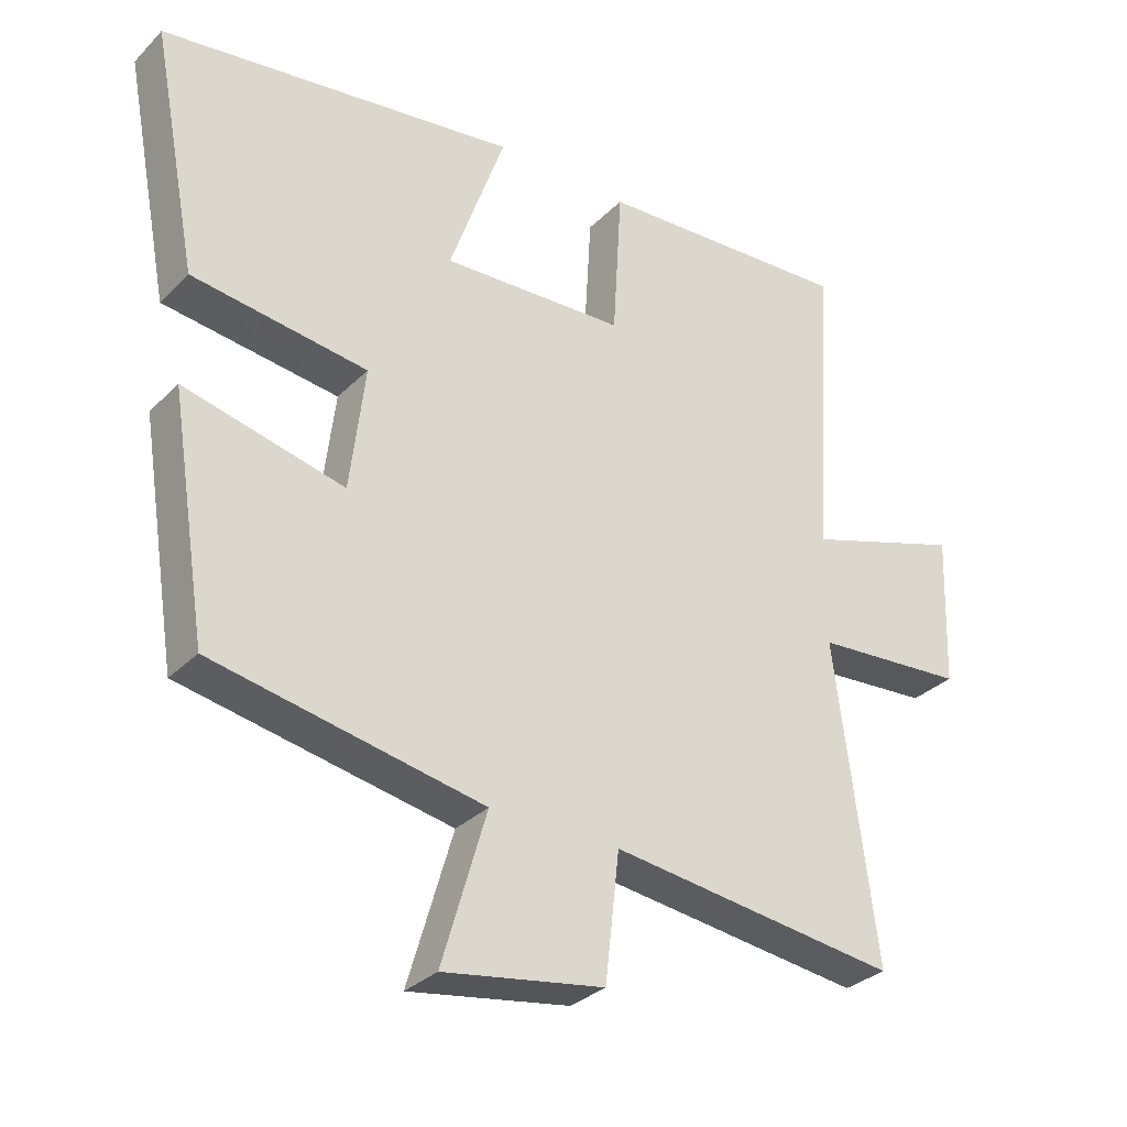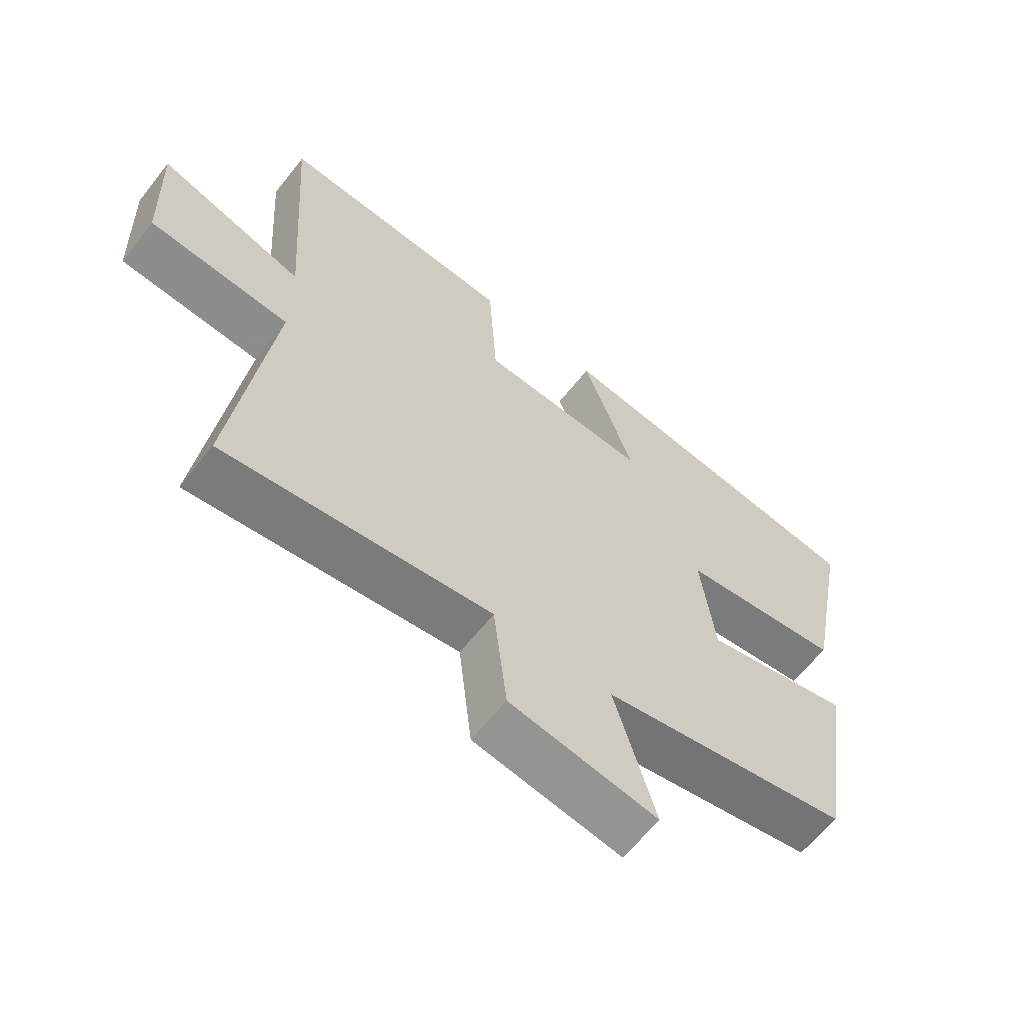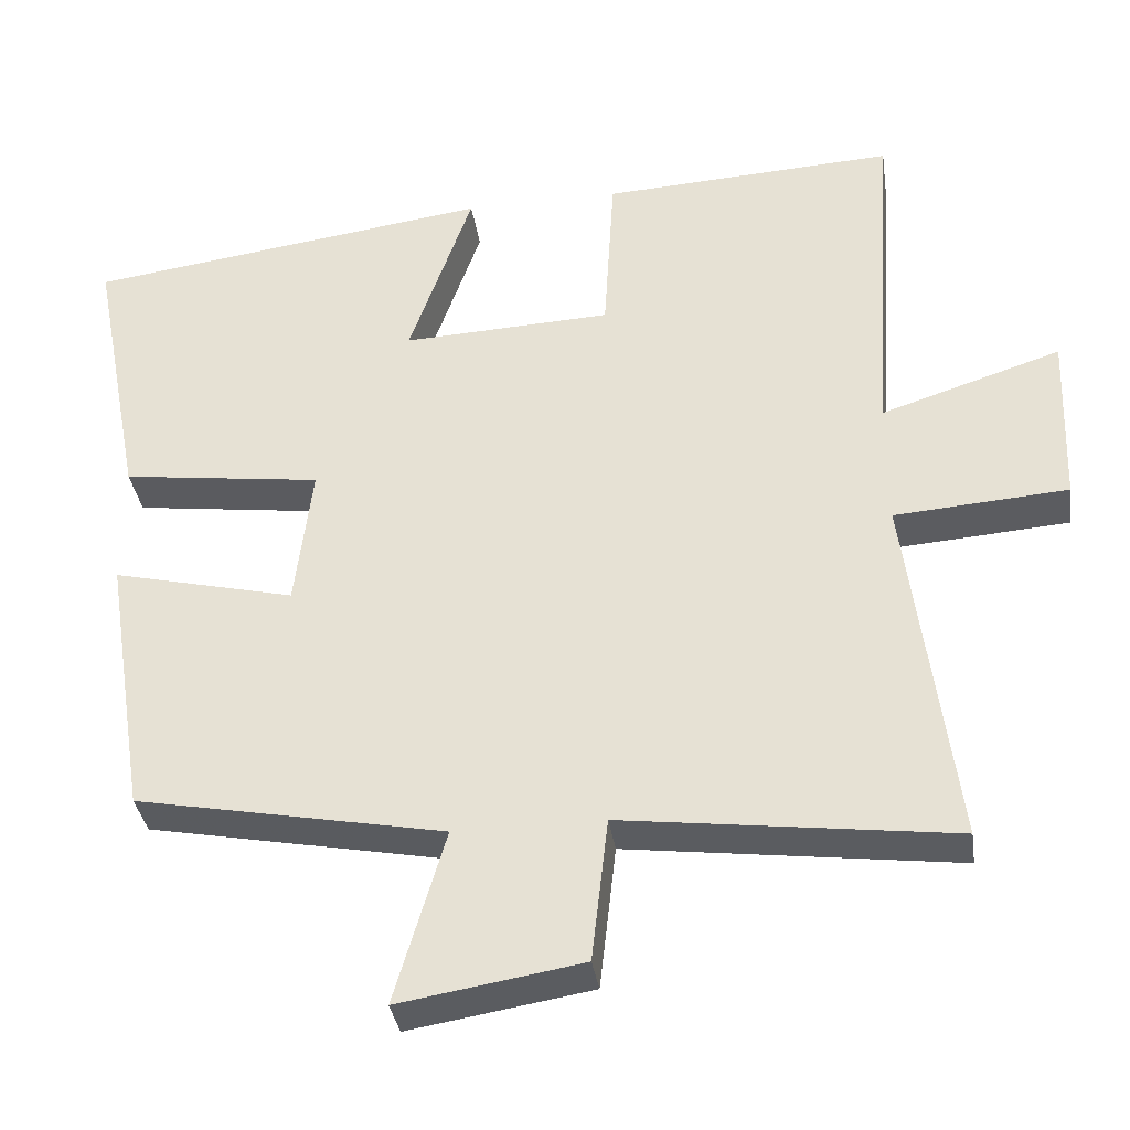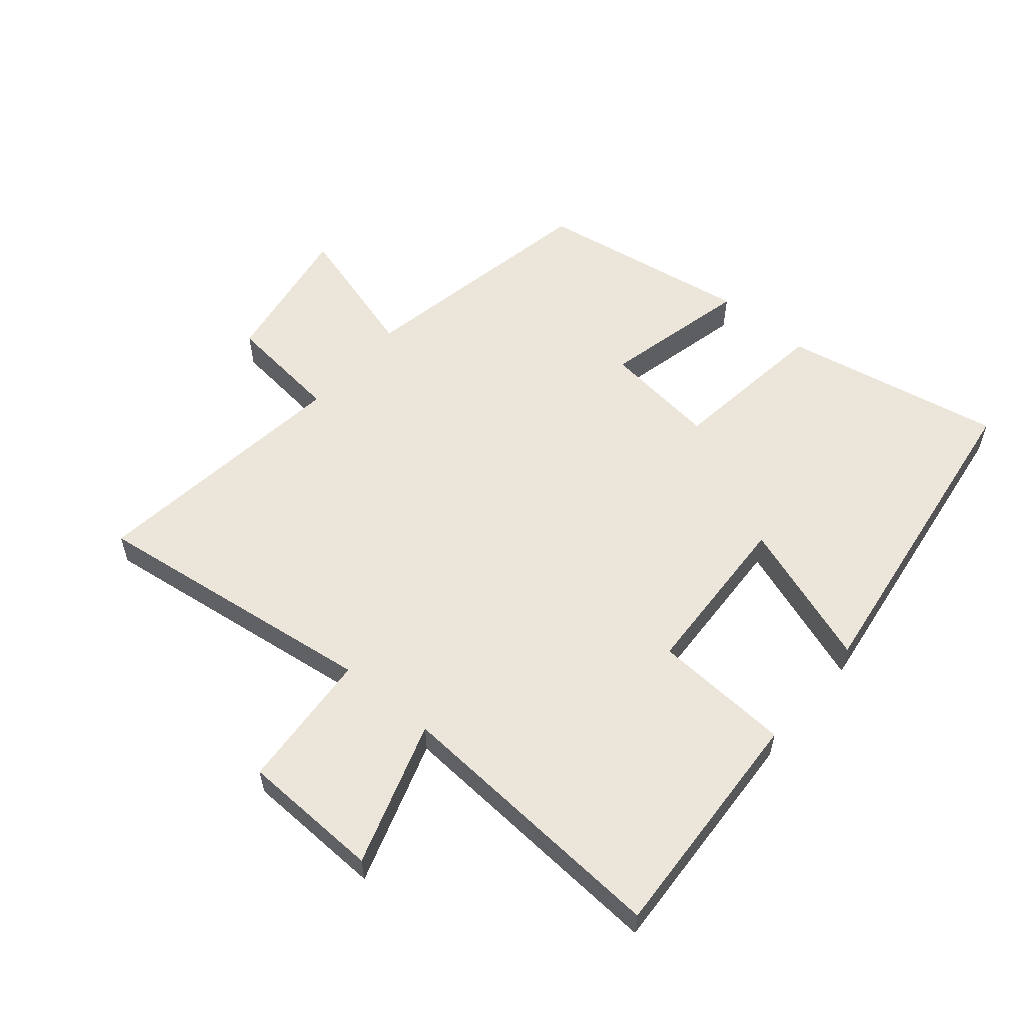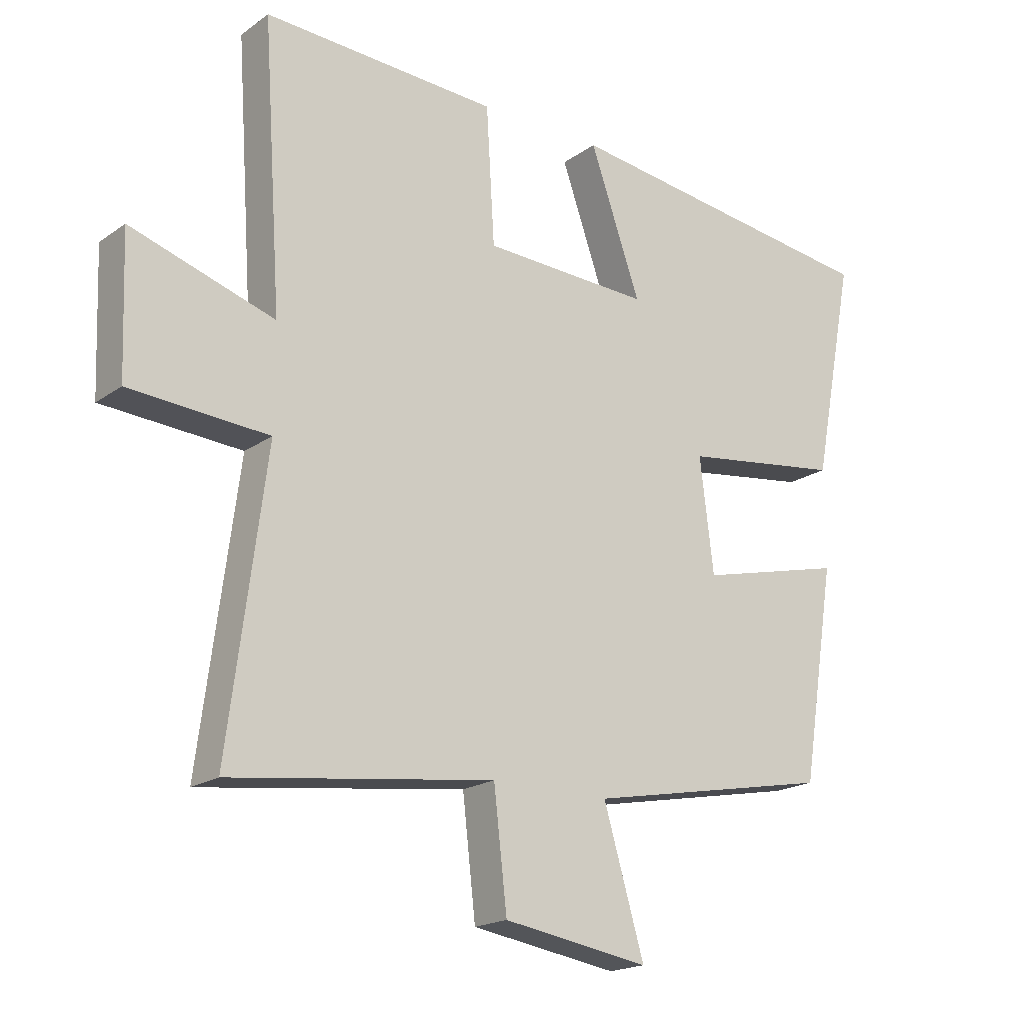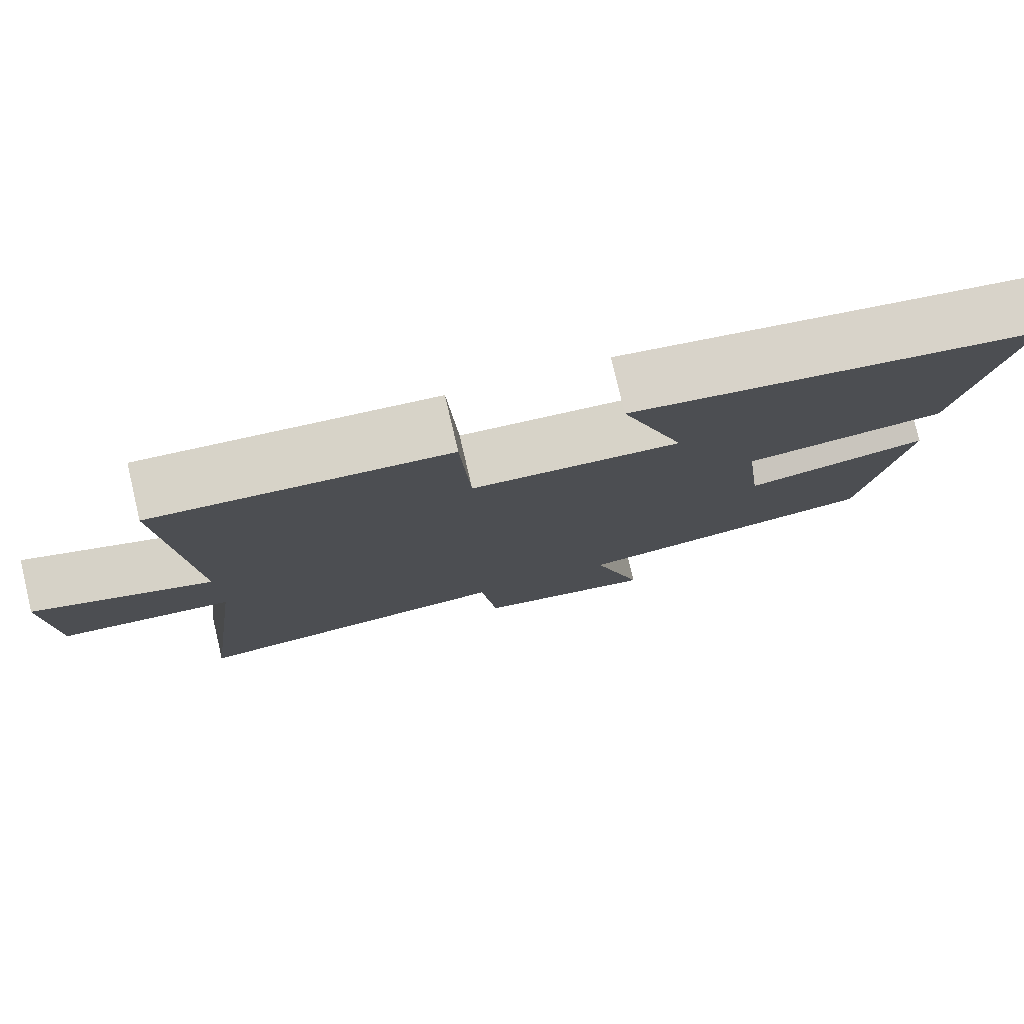
<metadata>
{"format":"obj","ext":"obj","renderer":"f3d","projection":"perspective","resolution":1024,"background":"white","views":[{"elev":-31.3,"azim":143.9,"up":"+Z"},{"elev":-62.6,"azim":-38.2,"up":"+Z"},{"elev":-35.4,"azim":-171.6,"up":"+Z"},{"elev":56.9,"azim":-50.0,"up":"+Y"},{"elev":-18.9,"azim":-37.3,"up":"+Z"},{"elev":78.5,"azim":-13.2,"up":"+Z"}]}
</metadata>
<code>
v -0.56 0.07 -0.554
v -0.5 0.07 -0.093
v -0.722 0.07 -0.077
v -0.73 0.07 0.145
v -0.5 0.07 0.071
v -0.53 0.07 0.52
v -0.154 0.07 0.5
v -0.141 0.07 0.281
v 0.127 0.07 0.269
v 0.046 0.07 0.5
v 0.567 0.07 0.43
v 0.5 0.07 0.079
v 0.244 0.07 0.045
v 0.266 0.07 -0.137
v 0.5 0.07 -0.081
v 0.446 0.07 -0.424
v 0.052 0.07 -0.5
v 0.117 0.07 -0.722
v -0.117 0.07 -0.684
v -0.138 0.07 -0.5
v -0.56 0 -0.554
v -0.5 0 -0.093
v -0.722 0 -0.077
v -0.73 0 0.145
v -0.5 0 0.071
v -0.53 0 0.52
v -0.154 0 0.5
v -0.141 0 0.281
v 0.127 0 0.269
v 0.046 0 0.5
v 0.567 0 0.43
v 0.5 0 0.079
v 0.244 0 0.045
v 0.266 0 -0.137
v 0.5 0 -0.081
v 0.446 0 -0.424
v 0.052 0 -0.5
v 0.117 0 -0.722
v -0.117 0 -0.684
v -0.138 0 -0.5
f 17 18 19 20
f 15 16 17 20
f 14 15 20 1
f 13 14 1 2
f 10 11 12 13
f 9 10 13
f 8 9 13 2
f 5 6 7 8
f 5 8 2 3
f 3 4 5
f 40 39 38 37
f 40 37 36 35
f 21 40 35 34
f 22 21 34 33
f 33 32 31 30
f 33 30 29
f 22 33 29 28
f 28 27 26 25
f 23 22 28 25
f 25 24 23
f 1 21 22 2
f 2 22 23 3
f 3 23 24 4
f 4 24 25 5
f 5 25 26 6
f 6 26 27 7
f 7 27 28 8
f 8 28 29 9
f 9 29 30 10
f 10 30 31 11
f 11 31 32 12
f 12 32 33 13
f 13 33 34 14
f 14 34 35 15
f 15 35 36 16
f 16 36 37 17
f 17 37 38 18
f 18 38 39 19
f 19 39 40 20
f 20 40 21 1

</code>
